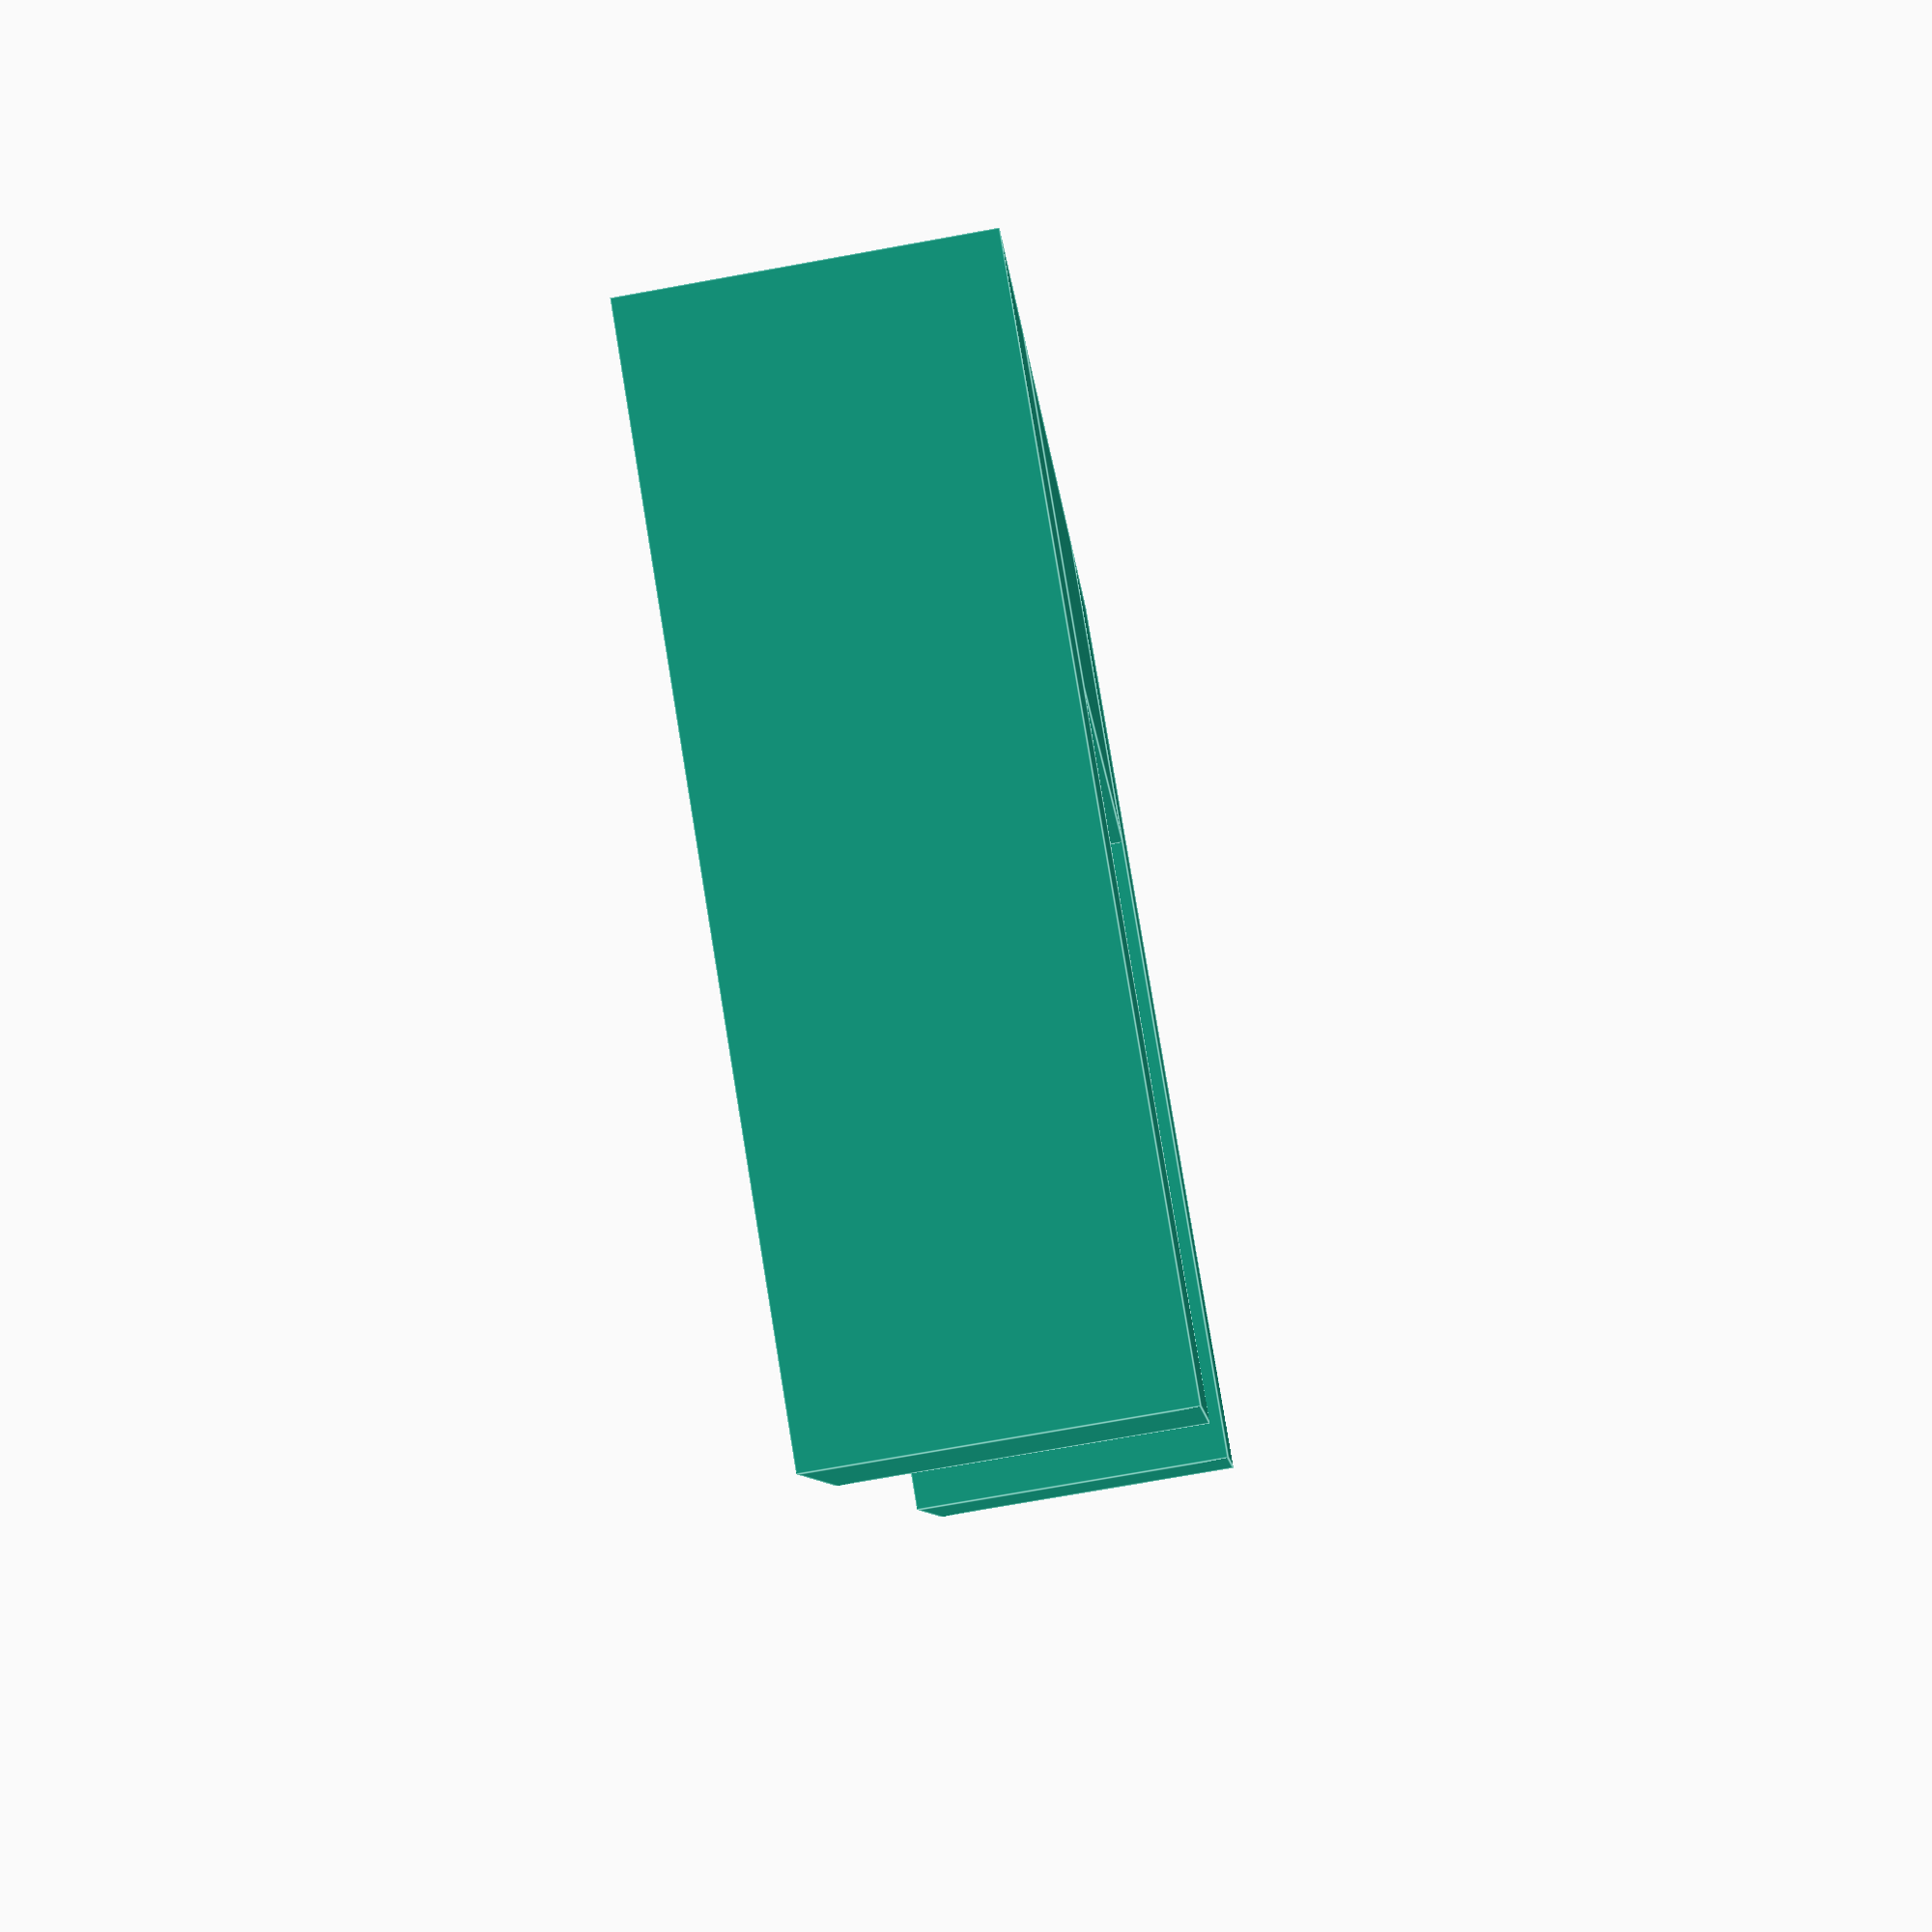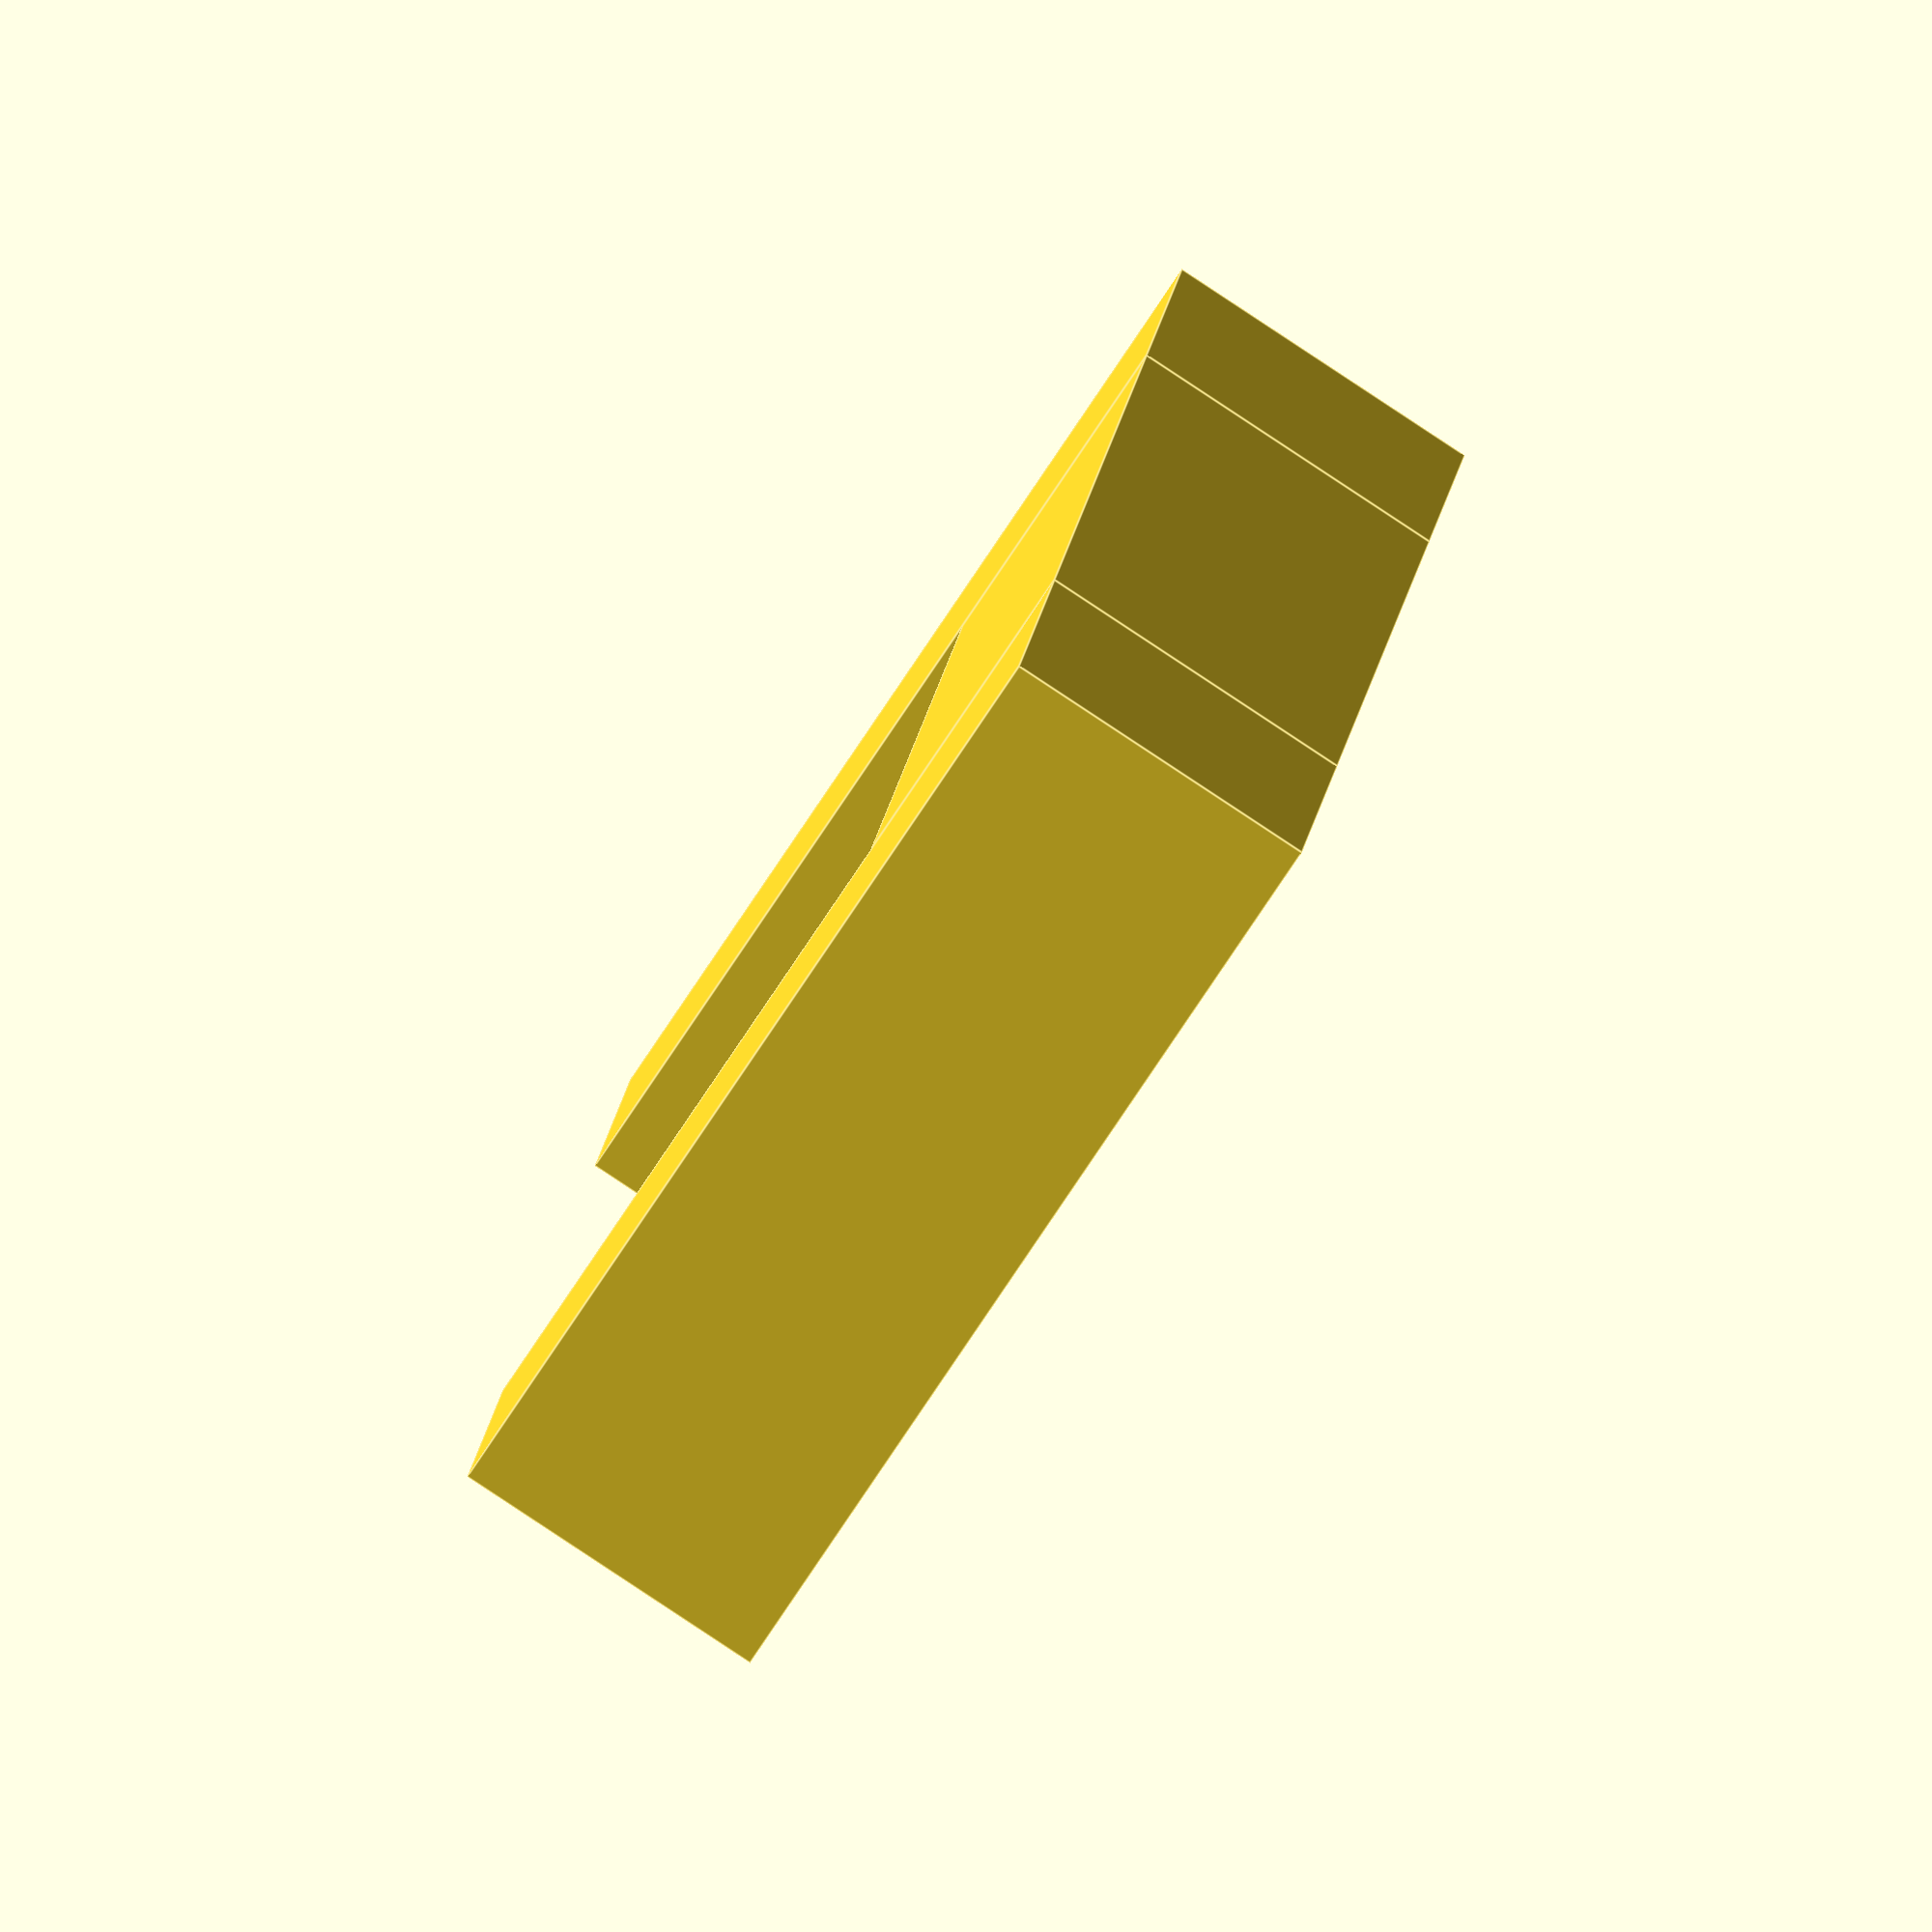
<openscad>
cube(size = [17+35, 20, 20], center = true);
translate([(17+35)/2 + 10, 20, 0]) {
    cube([20, 60, 20], center=true);
}
translate([-(17+35)/2 - 10, 20, 0]) {
    cube([20, 60, 20], center=true);
}
</openscad>
<views>
elev=254.2 azim=293.9 roll=259.8 proj=p view=edges
elev=264.3 azim=100.9 roll=123.5 proj=o view=edges
</views>
